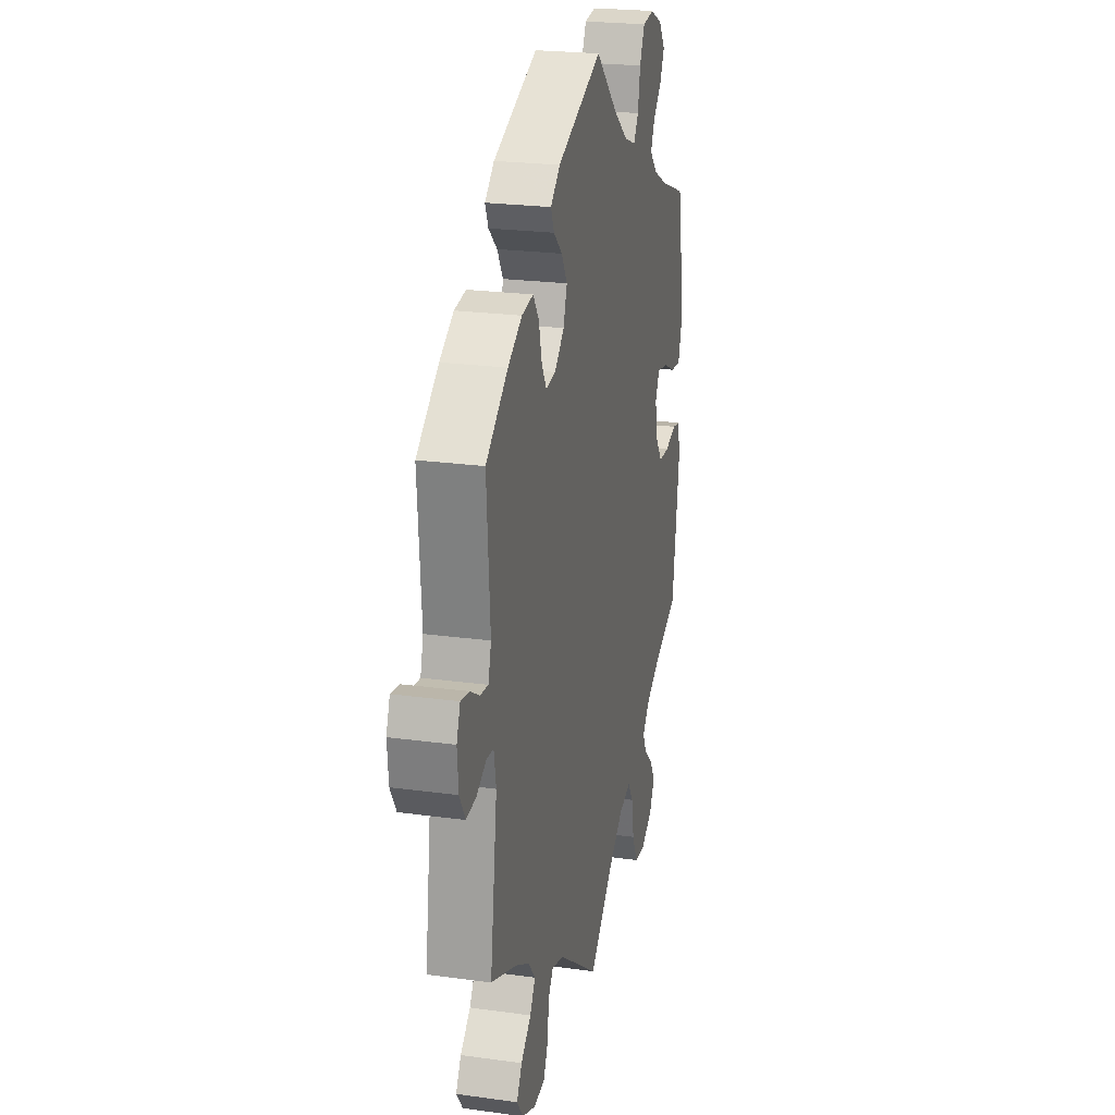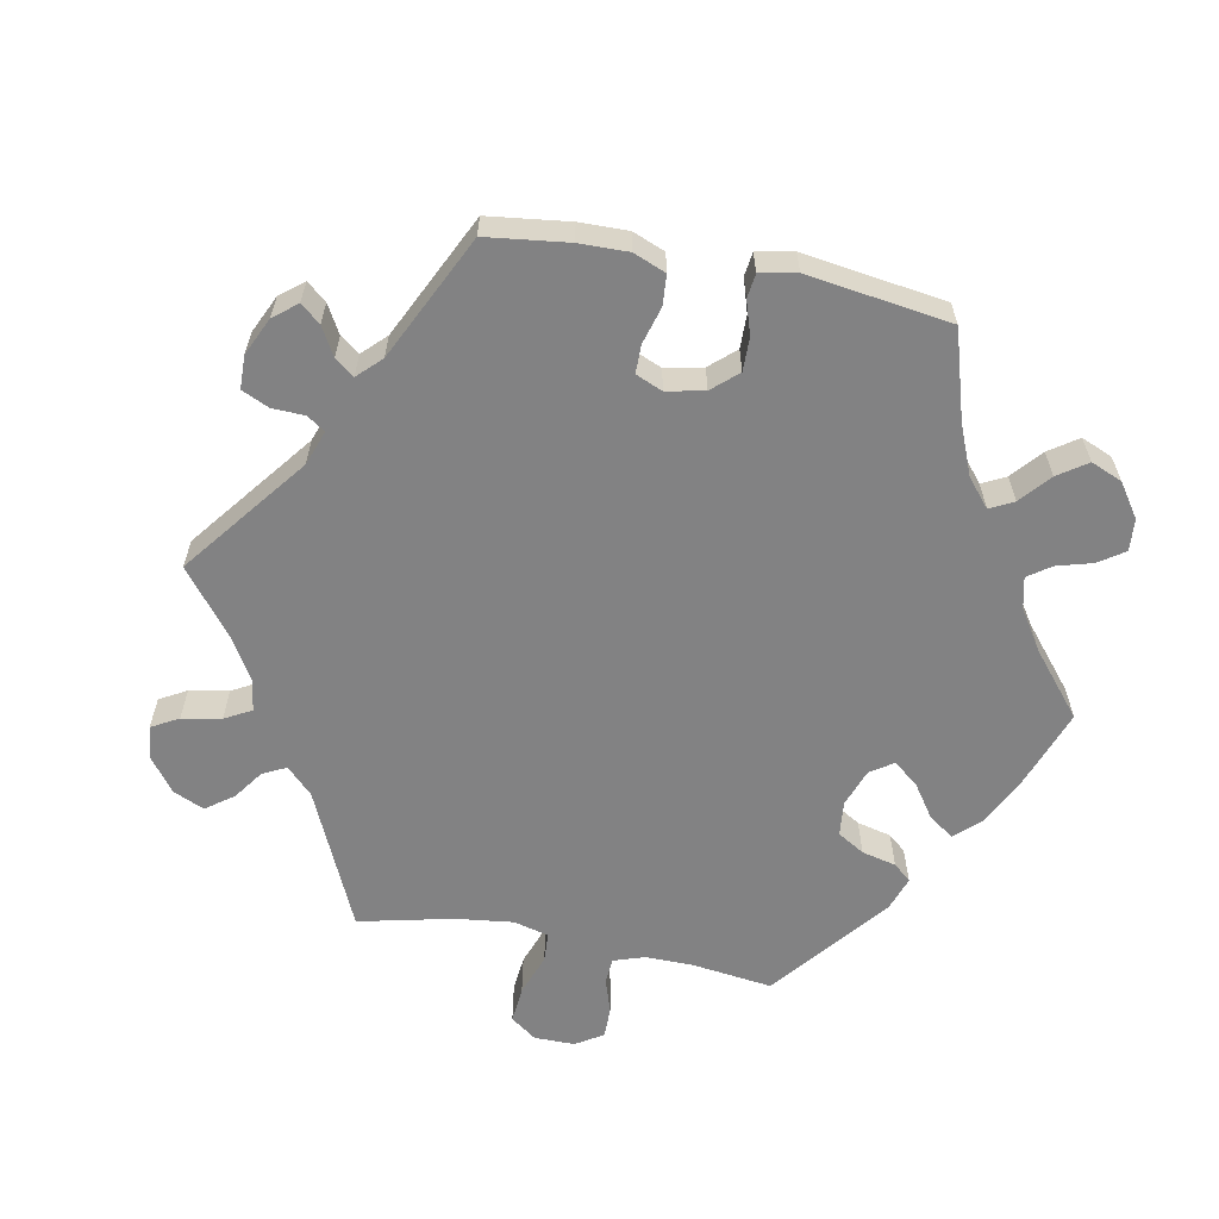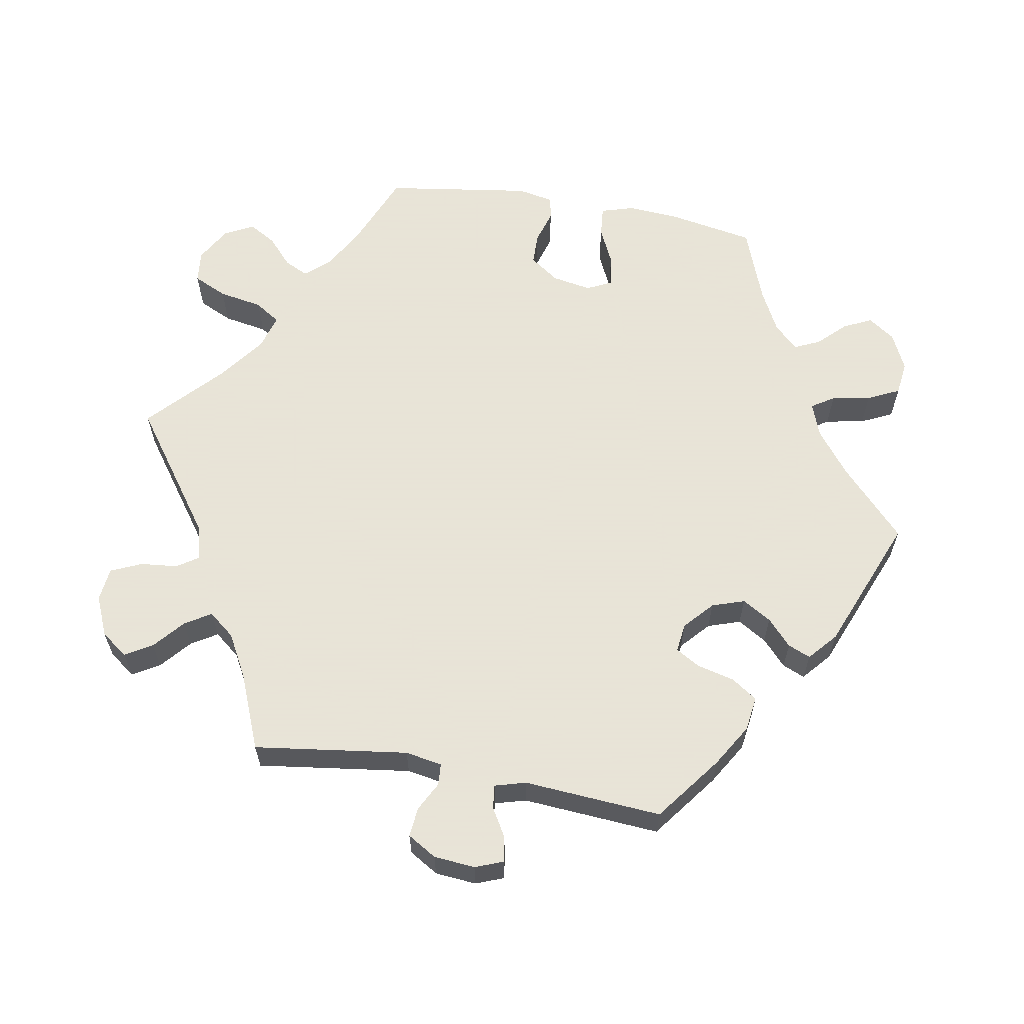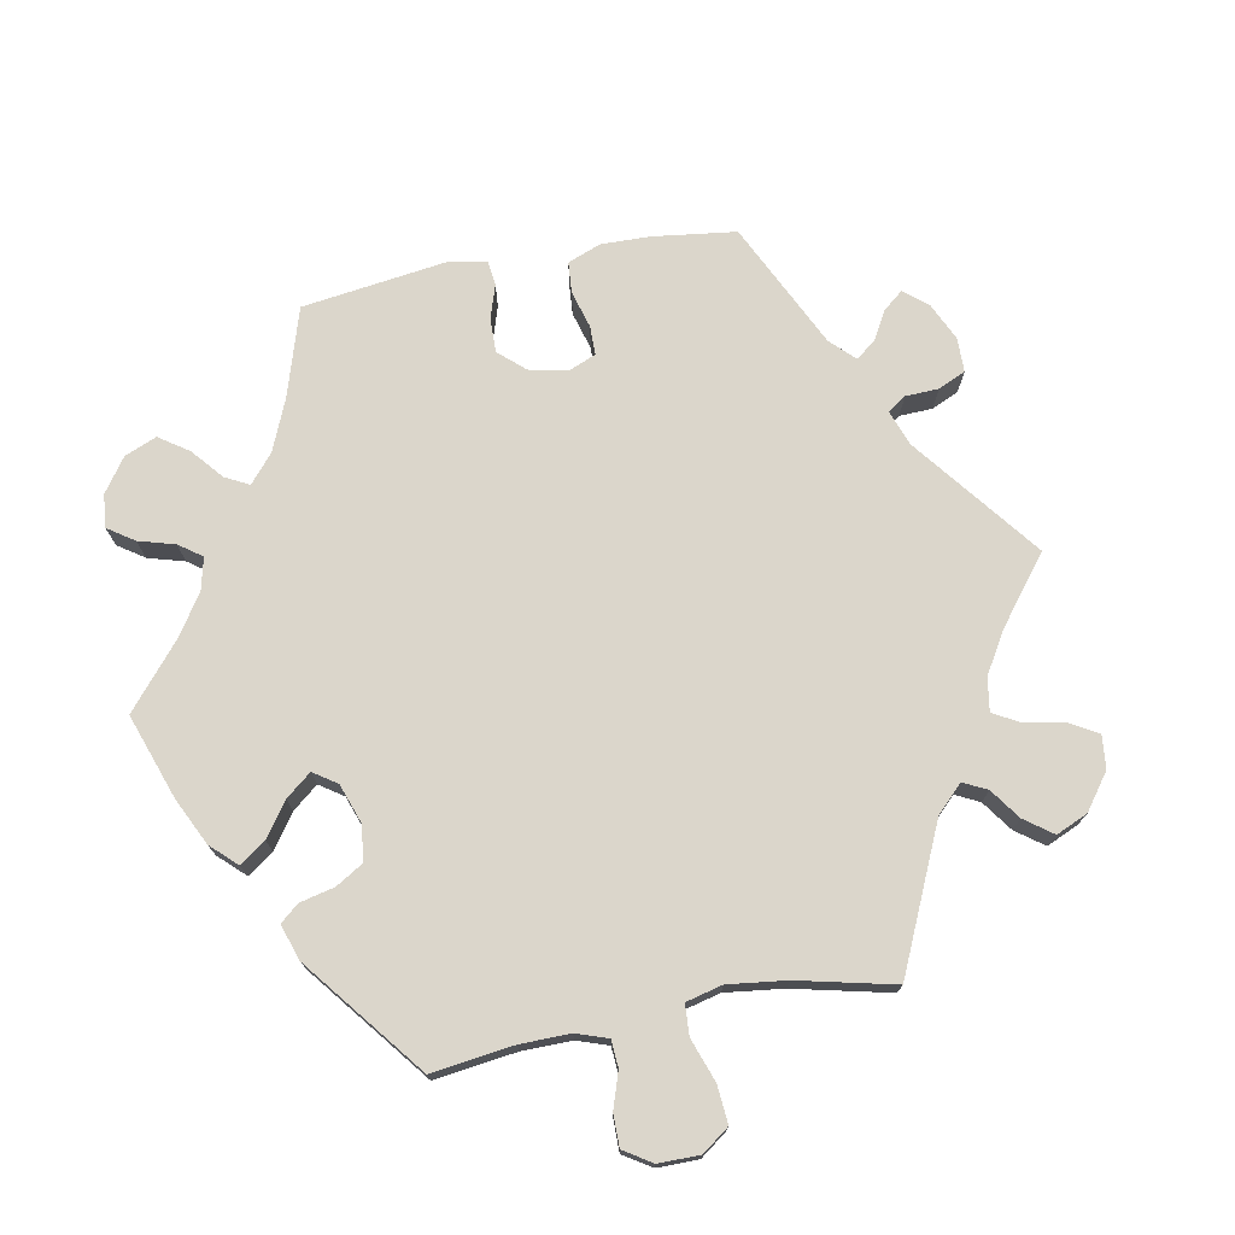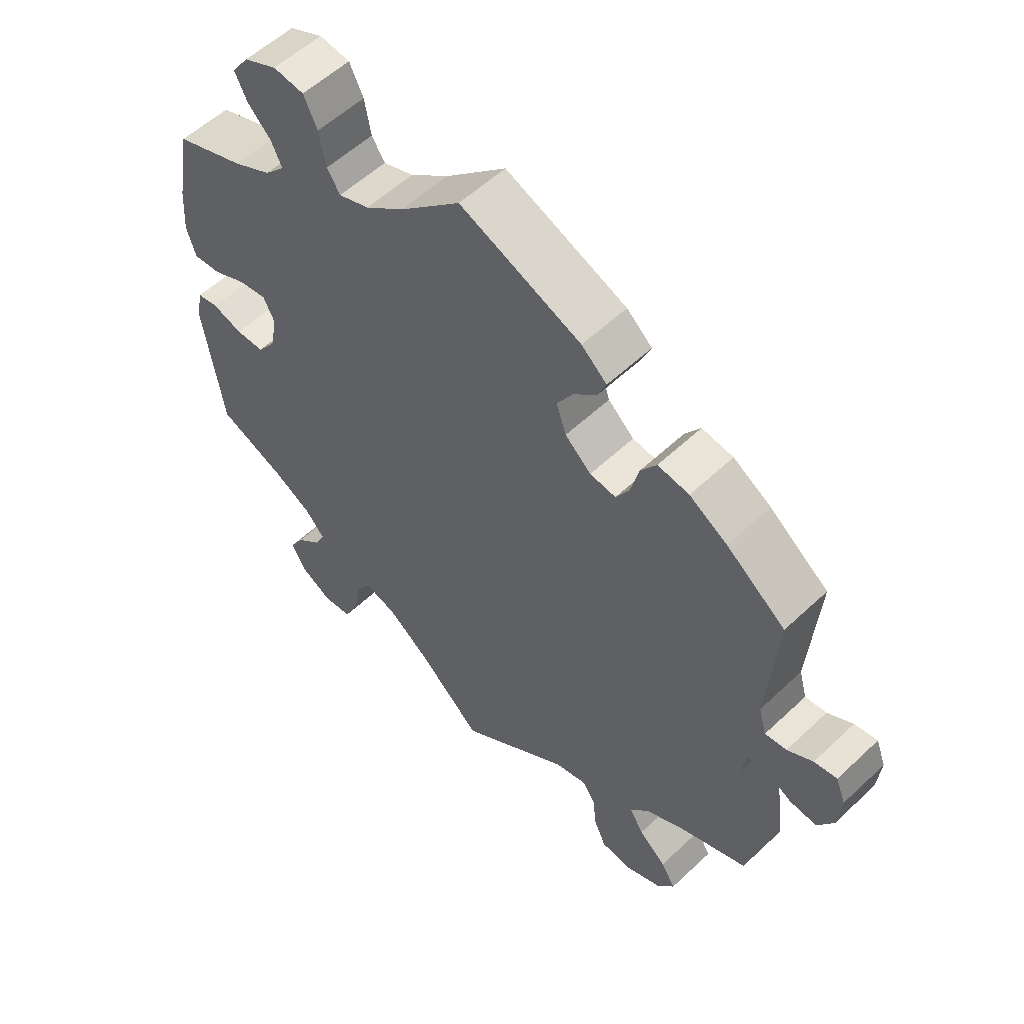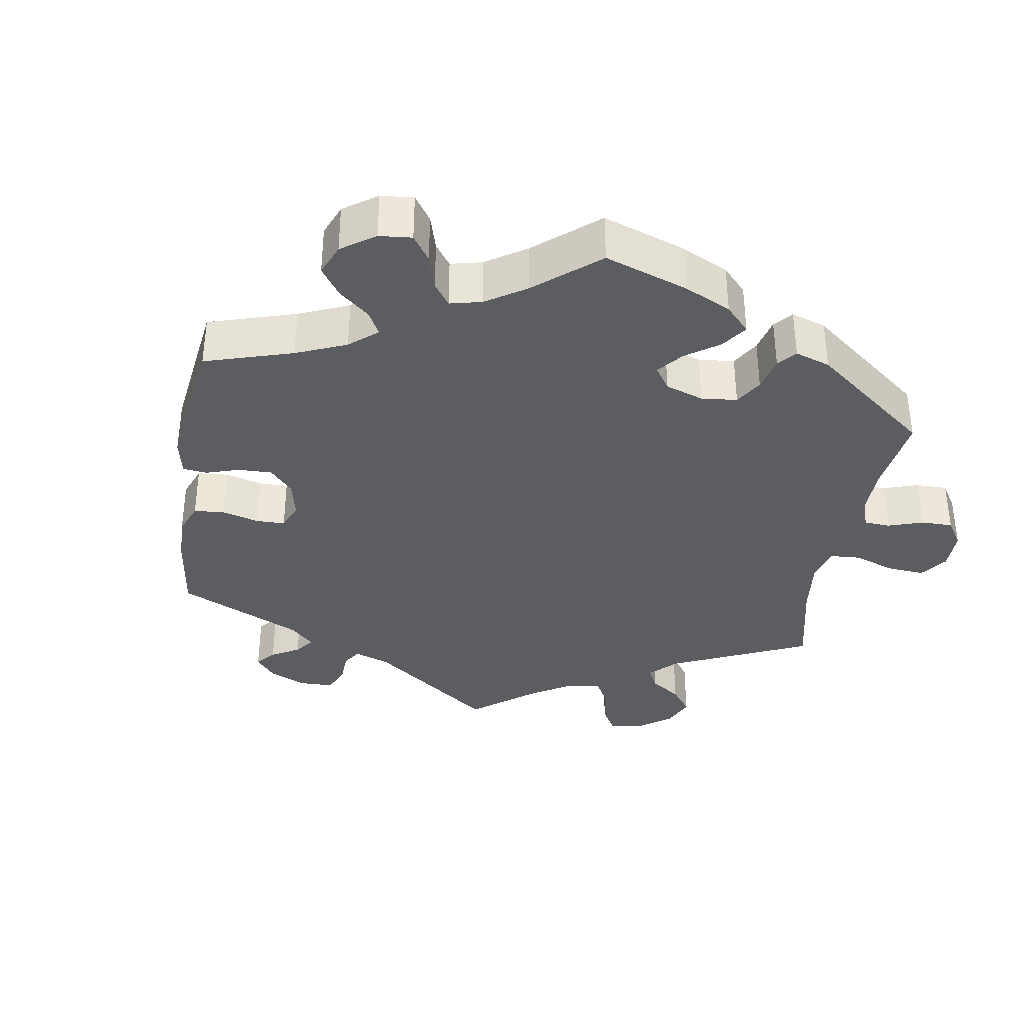
<metadata>
{"format":"obj","ext":"obj","renderer":"f3d","projection":"perspective","resolution":1024,"background":"white","views":[{"elev":23.2,"azim":-76.9,"up":"+Z"},{"elev":-60.8,"azim":-41.0,"up":"+Y"},{"elev":61.4,"azim":-80.0,"up":"+Y"},{"elev":73.5,"azim":139.4,"up":"+Y"},{"elev":56.0,"azim":-134.6,"up":"+Z"},{"elev":-35.6,"azim":50.9,"up":"+Y"}]}
</metadata>
<code>
v 0.522 0.07 0.169
v 0.527 0.07 0.098
v 0.513 0.07 0.052
v 0.47 0.07 0.056
v 0.419 0.07 0.08
v 0.375 0.07 0.087
v 0.358 0.07 0.052
v 0.368 0.07 -0.003
v 0.397 0.07 -0.043
v 0.441 0.07 -0.044
v 0.488 0.07 -0.03
v 0.52 0.07 -0.036
v 0.53 0.07 -0.086
v 0.5 0.07 -0.289
v 0.396 0.07 -0.332
v 0.337 0.07 -0.365
v 0.307 0.07 -0.399
v 0.323 0.07 -0.432
v 0.361 0.07 -0.466
v 0.383 0.07 -0.504
v 0.362 0.07 -0.544
v 0.313 0.07 -0.572
v 0.268 0.07 -0.567
v 0.246 0.07 -0.52
v 0.235 0.07 -0.459
v 0.212 0.07 -0.424
v 0.163 0.07 -0.438
v 0.099 0.07 -0.486
v 0 0.07 -0.578
v -0.172 0.07 -0.454
v -0.221 0.07 -0.441
v -0.241 0.07 -0.471
v -0.246 0.07 -0.522
v -0.265 0.07 -0.565
v -0.312 0.07 -0.57
v -0.367 0.07 -0.546
v -0.394 0.07 -0.509
v -0.372 0.07 -0.472
v -0.33 0.07 -0.436
v -0.308 0.07 -0.4
v -0.337 0.07 -0.364
v -0.395 0.07 -0.332
v -0.501 0.07 -0.289
v -0.472 0.07 -0.076
v -0.481 0.07 -0.025
v -0.511 0.07 -0.023
v -0.551 0.07 -0.044
v -0.592 0.07 -0.048
v -0.616 0.07 -0.008
v -0.621 0.07 0.049
v -0.606 0.07 0.088
v -0.571 0.07 0.082
v -0.532 0.07 0.059
v -0.499 0.07 0.055
v -0.487 0.07 0.098
v -0.501 0.07 0.289
v -0.41 0.07 0.358
v -0.352 0.07 0.393
v -0.304 0.07 0.4
v -0.28 0.07 0.365
v -0.267 0.07 0.313
v -0.247 0.07 0.279
v -0.207 0.07 0.284
v -0.167 0.07 0.32
v -0.152 0.07 0.365
v -0.176 0.07 0.405
v -0.212 0.07 0.438
v -0.225 0.07 0.469
v -0.186 0.07 0.503
v 0 0.07 0.578
v 0.093 0.07 0.491
v 0.153 0.07 0.445
v 0.2 0.07 0.428
v 0.22 0.07 0.459
v 0.23 0.07 0.513
v 0.251 0.07 0.557
v 0.298 0.07 0.563
v 0.349 0.07 0.539
v 0.375 0.07 0.502
v 0.356 0.07 0.463
v 0.32 0.07 0.426
v 0.304 0.07 0.391
v 0.335 0.07 0.358
v 0.394 0.07 0.328
v 0.5 0.07 0.289
v 0.522 0 0.169
v 0.527 0 0.098
v 0.513 0 0.052
v 0.47 0 0.056
v 0.419 0 0.08
v 0.375 0 0.087
v 0.358 0 0.052
v 0.368 0 -0.003
v 0.397 0 -0.043
v 0.441 0 -0.044
v 0.488 0 -0.03
v 0.52 0 -0.036
v 0.53 0 -0.086
v 0.5 0 -0.289
v 0.396 0 -0.332
v 0.337 0 -0.365
v 0.307 0 -0.399
v 0.323 0 -0.432
v 0.361 0 -0.466
v 0.383 0 -0.504
v 0.362 0 -0.544
v 0.313 0 -0.572
v 0.268 0 -0.567
v 0.246 0 -0.52
v 0.235 0 -0.459
v 0.212 0 -0.424
v 0.163 0 -0.438
v 0.099 0 -0.486
v 0 0 -0.578
v -0.172 0 -0.454
v -0.221 0 -0.441
v -0.241 0 -0.471
v -0.246 0 -0.522
v -0.265 0 -0.565
v -0.312 0 -0.57
v -0.367 0 -0.546
v -0.394 0 -0.509
v -0.372 0 -0.472
v -0.33 0 -0.436
v -0.308 0 -0.4
v -0.337 0 -0.364
v -0.395 0 -0.332
v -0.501 0 -0.289
v -0.472 0 -0.076
v -0.481 0 -0.025
v -0.511 0 -0.023
v -0.551 0 -0.044
v -0.592 0 -0.048
v -0.616 0 -0.008
v -0.621 0 0.049
v -0.606 0 0.088
v -0.571 0 0.082
v -0.532 0 0.059
v -0.499 0 0.055
v -0.487 0 0.098
v -0.501 0 0.289
v -0.41 0 0.358
v -0.352 0 0.393
v -0.304 0 0.4
v -0.28 0 0.365
v -0.267 0 0.313
v -0.247 0 0.279
v -0.207 0 0.284
v -0.167 0 0.32
v -0.152 0 0.365
v -0.176 0 0.405
v -0.212 0 0.438
v -0.225 0 0.469
v -0.186 0 0.503
v 0 0 0.578
v 0.093 0 0.491
v 0.153 0 0.445
v 0.2 0 0.428
v 0.22 0 0.459
v 0.23 0 0.513
v 0.251 0 0.557
v 0.298 0 0.563
v 0.349 0 0.539
v 0.375 0 0.502
v 0.356 0 0.463
v 0.32 0 0.426
v 0.304 0 0.391
v 0.335 0 0.358
v 0.394 0 0.328
v 0.5 0 0.289
f 84 85 1 2
f 83 84 2 3
f 82 83 3 4
f 78 79 80 81
f 78 81 82
f 77 78 82
f 74 75 76 77
f 73 74 77 82
f 68 69 70 71
f 66 67 68 71
f 65 66 71 72
f 64 65 72 73
f 58 59 60 61
f 58 61 62
f 55 56 57 58
f 54 55 58 62
f 50 51 52 53
f 50 53 54
f 49 50 54
f 46 47 48 49
f 45 46 49 54
f 42 43 44
f 41 42 44 45
f 40 41 45 54
f 36 37 38 39
f 36 39 40
f 35 36 40
f 32 33 34 35
f 31 32 35 40
f 30 31 40 54
f 28 29 30 54
f 22 23 24 25
f 22 25 26
f 21 22 26
f 18 19 20 21
f 17 18 21 26
f 16 17 26
f 15 16 26 27
f 13 14 15
f 10 11 12 13
f 9 10 13 15
f 8 9 15 27
f 73 82 4 5
f 63 64 73 5
f 62 63 5 6
f 54 62 6 7
f 27 28 54
f 7 8 27 54
f 87 86 170 169
f 88 87 169 168
f 89 88 168 167
f 166 165 164 163
f 167 166 163
f 167 163 162
f 162 161 160 159
f 167 162 159 158
f 156 155 154 153
f 156 153 152 151
f 157 156 151 150
f 158 157 150 149
f 146 145 144 143
f 147 146 143
f 143 142 141 140
f 147 143 140 139
f 138 137 136 135
f 139 138 135
f 139 135 134
f 134 133 132 131
f 139 134 131 130
f 129 128 127
f 130 129 127 126
f 139 130 126 125
f 124 123 122 121
f 125 124 121
f 125 121 120
f 120 119 118 117
f 125 120 117 116
f 139 125 116 115
f 139 115 114 113
f 110 109 108 107
f 111 110 107
f 111 107 106
f 106 105 104 103
f 111 106 103 102
f 111 102 101
f 112 111 101 100
f 100 99 98
f 98 97 96 95
f 100 98 95 94
f 112 100 94 93
f 90 89 167 158
f 90 158 149 148
f 91 90 148 147
f 92 91 147 139
f 139 113 112
f 139 112 93 92
f 1 86 87 2
f 2 87 88 3
f 3 88 89 4
f 4 89 90 5
f 5 90 91 6
f 6 91 92 7
f 7 92 93 8
f 8 93 94 9
f 9 94 95 10
f 10 95 96 11
f 11 96 97 12
f 12 97 98 13
f 13 98 99 14
f 14 99 100 15
f 15 100 101 16
f 16 101 102 17
f 17 102 103 18
f 18 103 104 19
f 19 104 105 20
f 20 105 106 21
f 21 106 107 22
f 22 107 108 23
f 23 108 109 24
f 24 109 110 25
f 25 110 111 26
f 26 111 112 27
f 27 112 113 28
f 28 113 114 29
f 29 114 115 30
f 30 115 116 31
f 31 116 117 32
f 32 117 118 33
f 33 118 119 34
f 34 119 120 35
f 35 120 121 36
f 36 121 122 37
f 37 122 123 38
f 38 123 124 39
f 39 124 125 40
f 40 125 126 41
f 41 126 127 42
f 42 127 128 43
f 43 128 129 44
f 44 129 130 45
f 45 130 131 46
f 46 131 132 47
f 47 132 133 48
f 48 133 134 49
f 49 134 135 50
f 50 135 136 51
f 51 136 137 52
f 52 137 138 53
f 53 138 139 54
f 54 139 140 55
f 55 140 141 56
f 56 141 142 57
f 57 142 143 58
f 58 143 144 59
f 59 144 145 60
f 60 145 146 61
f 61 146 147 62
f 62 147 148 63
f 63 148 149 64
f 64 149 150 65
f 65 150 151 66
f 66 151 152 67
f 67 152 153 68
f 68 153 154 69
f 69 154 155 70
f 70 155 156 71
f 71 156 157 72
f 72 157 158 73
f 73 158 159 74
f 74 159 160 75
f 75 160 161 76
f 76 161 162 77
f 77 162 163 78
f 78 163 164 79
f 79 164 165 80
f 80 165 166 81
f 81 166 167 82
f 82 167 168 83
f 83 168 169 84
f 84 169 170 85
f 85 170 86 1

</code>
